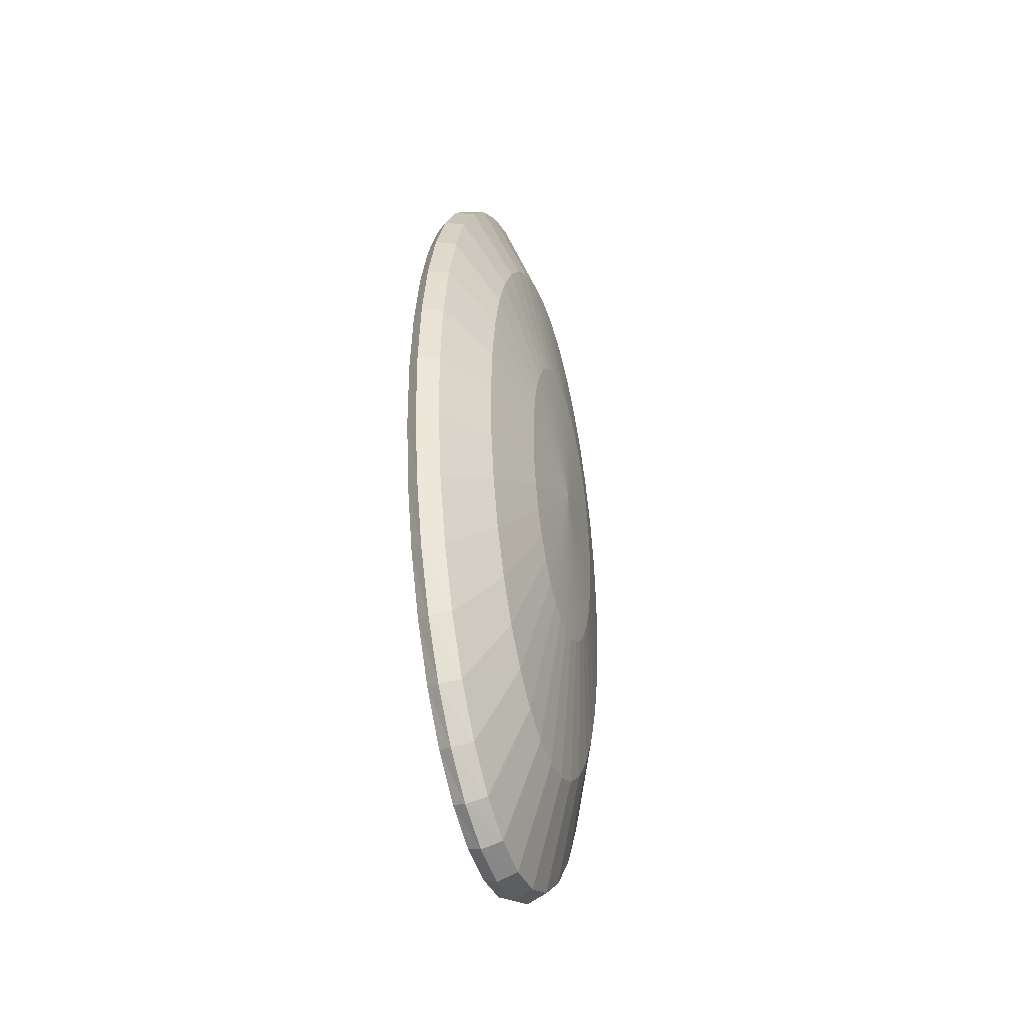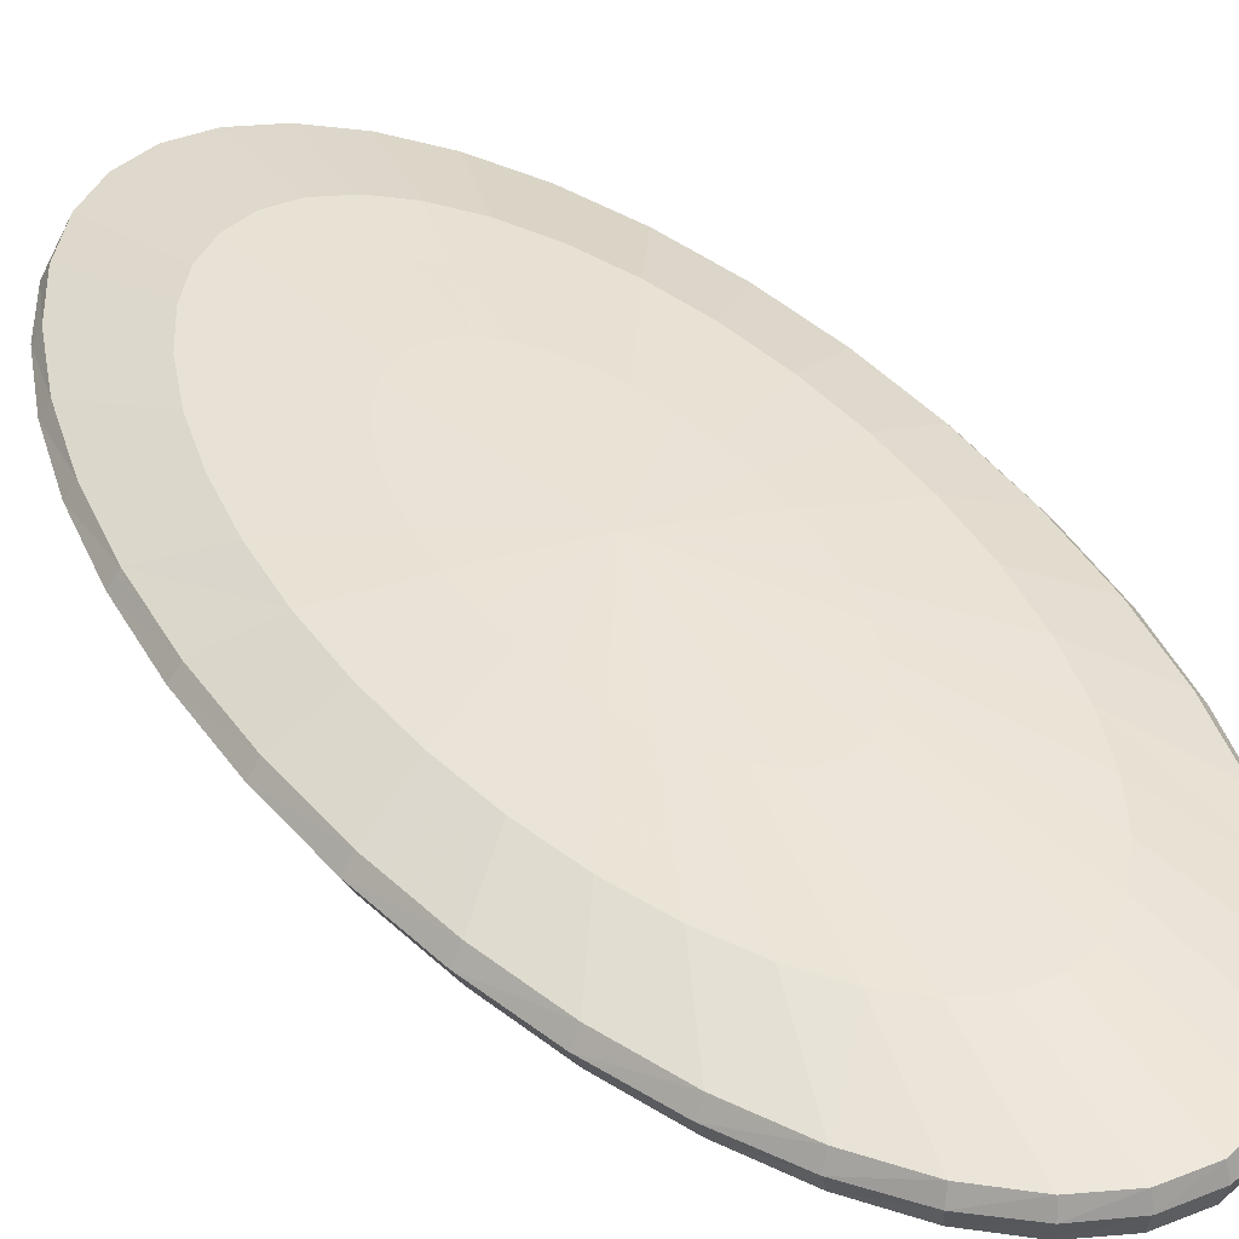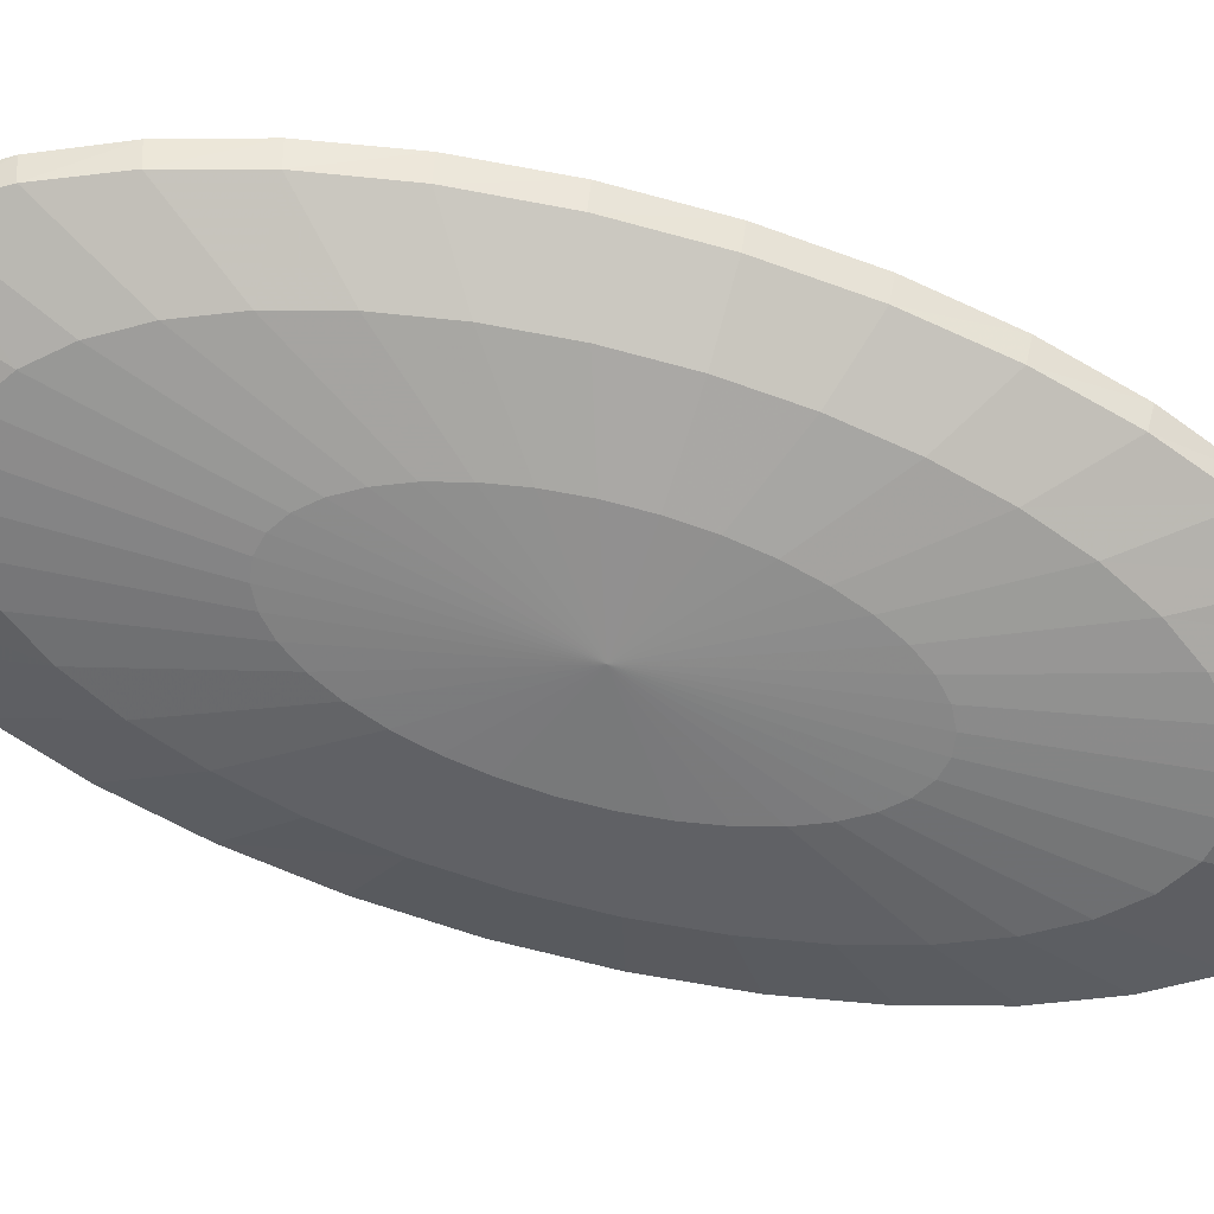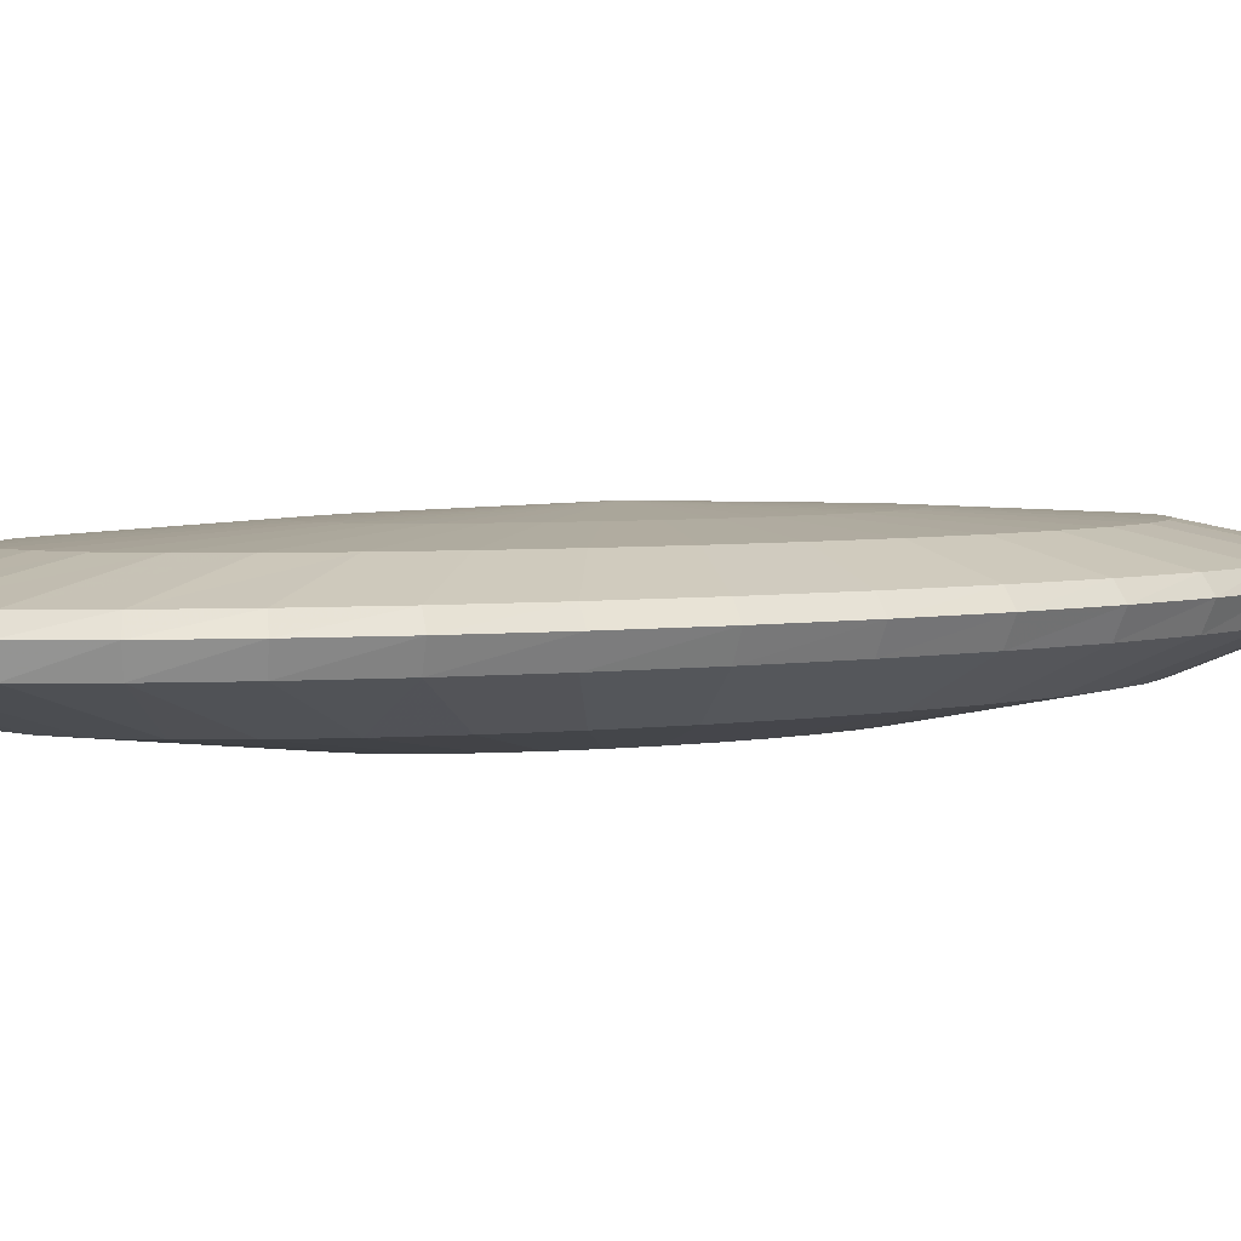
<metadata>
{"format":"obj","ext":"obj","renderer":"f3d","projection":"perspective","resolution":1024,"background":"white","views":[{"elev":-47.1,"azim":110.5,"up":"+Y"},{"elev":43.3,"azim":-35.5,"up":"+Z"},{"elev":-61.7,"azim":71.8,"up":"+Z"},{"elev":4.0,"azim":-123.8,"up":"+Z"}]}
</metadata>
<code>
g Object_1
v 36.11 -7.387 -18.38
v 36.67 -21.22 -18.38
v -2e-06 -21.22 -21.01
v 66.72 4.339 -10.9
v 67.75 -21.22 -10.9
v 89.18 12.5 2.747
v 90.56 -21.22 2.747
v 93.25 12.89 10.93
v 94.69 -21.22 10.93
v 94.69 -21.22 10.93
v 93.25 12.89 10.93
v 89.18 12.5 16.29
v 90.56 -21.22 16.29
v 66.72 4.339 25.03
v 67.75 -21.22 25.03
v 36.11 -7.387 28.61
v 36.67 -21.22 28.61
v -2e-06 -21.22 31.24
v 34.46 6.024 -18.38
v 63.67 29.12 -10.9
v 85.1 45.19 2.747
v 88.98 45.96 10.93
v 88.98 45.96 10.93
v 85.1 45.19 16.29
v 63.67 29.12 25.03
v 34.46 6.024 28.61
v 31.75 18.61 -18.38
v 58.67 52.37 -10.9
v 78.43 75.87 2.747
v 82.01 76.99 10.93
v 78.43 75.87 16.29
v 58.67 52.37 25.03
v 31.75 18.61 28.61
v 28.09 29.98 -18.38
v 51.9 73.39 -10.9
v 69.37 103.6 2.747
v 72.54 105 10.93
v 69.37 103.6 16.29
v 51.9 73.39 25.03
v 28.09 29.98 28.61
v 23.57 39.8 -18.38
v -2e-06 -21.22 -21.01
v 43.55 91.53 -10.9
v 58.21 127.5 2.747
v 60.87 129.3 10.93
v 58.21 127.5 16.29
v 43.55 91.53 25.03
v 23.57 39.8 28.61
v -2e-06 -21.22 31.24
v 18.33 47.76 -18.38
v -2e-06 -21.22 -21.01
v 33.88 106.2 -10.9
v 45.28 146.9 2.747
v 47.35 148.9 10.93
v 45.28 146.9 16.29
v 33.88 106.2 25.03
v 18.33 47.76 28.61
v 12.54 53.63 -18.38
v 23.17 117.1 -10.9
v 30.97 161.2 2.747
v 32.39 163.4 10.93
v 30.97 161.2 16.29
v 23.17 117.1 25.03
v 12.54 53.63 28.61
v -2e-06 -21.22 31.24
v 6.367 57.22 -18.38
v 11.76 123.7 -10.9
v 15.73 170 2.747
v 16.44 172.2 10.93
v 15.73 170 16.29
v 11.76 123.7 25.03
v 6.367 57.22 28.61
v 5e-06 58.43 -18.38
v 1.1e-05 126 -10.9
v 1.5e-05 173 2.747
v 1.5e-05 175.2 10.93
v 1.5e-05 173 16.29
v 1.1e-05 126 25.03
v 5e-06 58.43 28.61
v -6.367 57.22 -18.38
v -11.76 123.7 -10.9
v -15.73 170 2.747
v -16.44 172.2 10.93
v -15.73 170 16.29
v -11.76 123.7 25.03
v -6.367 57.22 28.61
v -12.54 53.63 -18.38
v -23.17 117.1 -10.9
v -30.97 161.2 2.747
v -32.39 163.4 10.93
v -30.97 161.2 16.29
v -23.17 117.1 25.03
v -12.54 53.63 28.61
v -18.33 47.76 -18.38
v -33.88 106.2 -10.9
v -45.28 146.9 2.747
v -47.35 148.9 10.93
v -45.28 146.9 16.29
v -33.88 106.2 25.03
v -18.33 47.76 28.61
v -23.57 39.8 -18.38
v -43.55 91.53 -10.9
v -58.21 127.5 2.747
v -60.87 129.3 10.93
v -58.21 127.5 16.29
v -43.55 91.53 25.03
v -23.57 39.8 28.61
v -28.09 29.98 -18.38
v -2e-06 -21.22 -21.01
v -51.9 73.39 -10.9
v -69.37 103.6 2.747
v -72.54 105 10.93
v -69.37 103.6 16.29
v -51.9 73.39 25.03
v -28.09 29.98 28.61
v -31.75 18.61 -18.38
v -58.67 52.37 -10.9
v -78.43 75.87 2.747
v -82.01 76.99 10.93
v -78.43 75.87 16.29
v -58.67 52.37 25.03
v -31.75 18.61 28.61
v -34.46 6.024 -18.38
v -63.67 29.12 -10.9
v -85.1 45.19 2.747
v -88.98 45.96 10.93
v -88.98 45.96 10.93
v -85.1 45.19 16.29
v -63.67 29.12 25.03
v -34.46 6.024 28.61
v -36.11 -7.387 -18.38
v -66.72 4.339 -10.9
v -89.18 12.5 2.747
v -93.25 12.89 10.93
v -93.25 12.89 10.93
v -89.18 12.5 16.29
v -66.72 4.339 25.03
v -36.11 -7.387 28.61
v -36.67 -21.22 -18.38
v -67.75 -21.22 -10.9
v -90.56 -21.22 2.747
v -94.69 -21.22 10.93
v -94.69 -21.22 10.93
v -90.56 -21.22 16.29
v -67.75 -21.22 25.03
v -36.67 -21.22 28.61
v -36.11 -35.05 -18.38
v -66.72 -46.78 -10.9
v -89.18 -54.94 2.747
v -93.25 -55.33 10.93
v -93.25 -55.33 10.93
v -89.18 -54.94 16.29
v -66.72 -46.78 25.03
v -36.11 -35.05 28.61
v -34.46 -48.46 -18.38
v -63.67 -71.56 -10.9
v -85.1 -87.63 2.747
v -88.98 -88.4 10.93
v -88.98 -88.4 10.93
v -85.1 -87.63 16.29
v -63.67 -71.56 25.03
v -34.46 -48.46 28.61
v -31.75 -61.04 -18.38
v -58.67 -94.81 -10.9
v -78.43 -118.3 2.747
v -82.01 -119.4 10.93
v -78.43 -118.3 16.29
v -58.67 -94.81 25.03
v -31.75 -61.04 28.61
v -28.09 -72.42 -18.38
v -51.9 -115.8 -10.9
v -69.37 -146 2.747
v -72.54 -147.5 10.93
v -69.37 -146 16.29
v -51.9 -115.8 25.03
v -28.09 -72.42 28.61
v -23.57 -82.23 -18.38
v -43.55 -134 -10.9
v -58.21 -170 2.747
v -60.87 -171.7 10.93
v -58.21 -170 16.29
v -43.55 -134 25.03
v -23.57 -82.23 28.61
v -18.33 -90.2 -18.38
v -33.88 -148.7 -10.9
v -45.28 -189.4 2.747
v -47.35 -191.3 10.93
v -45.28 -189.4 16.29
v -33.88 -148.7 25.03
v -18.33 -90.2 28.61
v -2e-06 -21.22 31.24
v -12.54 -96.07 -18.38
v -23.17 -159.5 -10.9
v -30.97 -203.7 2.747
v -32.39 -205.8 10.93
v -30.97 -203.7 16.29
v -23.17 -159.5 25.03
v -12.54 -96.07 28.61
v -6.367 -99.66 -18.38
v -11.76 -166.2 -10.9
v -15.73 -212.4 2.747
v -16.44 -214.7 10.93
v -15.73 -212.4 16.29
v -11.76 -166.2 25.03
v -6.367 -99.66 28.61
v -9e-06 -100.9 -18.38
v -1.5e-05 -168.4 -10.9
v -1.9e-05 -215.4 2.747
v -1.9e-05 -217.6 10.93
v -1.9e-05 -215.4 16.29
v -1.5e-05 -168.4 25.03
v -9e-06 -100.9 28.61
v 6.367 -99.66 -18.38
v -9e-06 -100.9 -18.38
v 6.367 -99.66 -18.38
v 11.76 -166.2 -10.9
v -1.5e-05 -168.4 -10.9
v 15.73 -212.4 2.747
v -1.9e-05 -215.4 2.747
v 16.44 -214.7 10.93
v -1.9e-05 -217.6 10.93
v 15.73 -212.4 16.29
v -1.9e-05 -215.4 16.29
v 11.76 -166.2 25.03
v -1.5e-05 -168.4 25.03
v 6.367 -99.66 28.61
v -9e-06 -100.9 28.61
v 6.367 -99.66 28.61
v 12.54 -96.07 -18.38
v 12.54 -96.07 -18.38
v 23.17 -159.5 -10.9
v 30.97 -203.7 2.747
v 32.39 -205.8 10.93
v 30.97 -203.7 16.29
v 23.17 -159.5 25.03
v 12.54 -96.07 28.61
v 12.54 -96.07 28.61
v 18.33 -90.2 -18.38
v 18.33 -90.2 -18.38
v 33.88 -148.7 -10.9
v 45.28 -189.4 2.747
v 47.35 -191.3 10.93
v 45.28 -189.4 16.29
v 33.88 -148.7 25.03
v 18.33 -90.2 28.61
v 18.33 -90.2 28.61
v 23.57 -82.23 -18.38
v 23.57 -82.23 -18.38
v 43.55 -134 -10.9
v 58.21 -170 2.747
v 60.87 -171.7 10.93
v 58.21 -170 16.29
v 43.55 -134 25.03
v 23.57 -82.23 28.61
v 23.57 -82.23 28.61
v 28.09 -72.42 -18.38
v 51.9 -115.8 -10.9
v 69.37 -146 2.747
v 72.54 -147.5 10.93
v 69.37 -146 16.29
v 51.9 -115.8 25.03
v 28.09 -72.42 28.61
v 31.75 -61.04 -18.38
v 58.67 -94.81 -10.9
v 78.43 -118.3 2.747
v 82.01 -119.4 10.93
v 78.43 -118.3 16.29
v 58.67 -94.81 25.03
v 31.75 -61.04 28.61
v 34.46 -48.46 -18.38
v 63.67 -71.56 -10.9
v 85.1 -87.63 2.747
v 88.98 -88.4 10.93
v 88.98 -88.4 10.93
v 85.1 -87.63 16.29
v 63.67 -71.56 25.03
v 34.46 -48.46 28.61
v 36.11 -35.05 -18.38
v 66.72 -46.78 -10.9
v 89.18 -54.94 2.747
v 93.25 -55.33 10.93
v 93.25 -55.33 10.93
v 89.18 -54.94 16.29
v 66.72 -46.78 25.03
v 36.11 -35.05 28.61
f 2 3 1
f 1 4 2
f 4 5 2
f 4 6 5
f 6 7 5
f 6 8 7
f 8 9 7
f 11 12 10
f 12 13 10
f 12 14 13
f 14 15 13
f 14 16 15
f 16 17 15
f 16 18 17
f 1 3 19
f 19 20 1
f 20 4 1
f 20 21 4
f 21 6 4
f 21 22 6
f 22 8 6
f 23 24 11
f 24 12 11
f 24 25 12
f 25 14 12
f 25 26 14
f 26 16 14
f 26 18 16
f 19 3 27
f 27 28 19
f 28 20 19
f 28 29 20
f 29 21 20
f 29 30 21
f 30 22 21
f 30 31 23
f 31 24 23
f 31 32 24
f 32 25 24
f 32 33 25
f 33 26 25
f 33 18 26
f 27 3 34
f 34 35 27
f 35 28 27
f 35 36 28
f 36 29 28
f 36 37 29
f 37 30 29
f 37 38 30
f 38 31 30
f 38 39 31
f 39 32 31
f 39 40 32
f 40 33 32
f 40 18 33
f 34 42 41
f 41 43 34
f 43 35 34
f 43 44 35
f 44 36 35
f 44 45 36
f 45 37 36
f 45 46 37
f 46 38 37
f 46 47 38
f 47 39 38
f 47 48 39
f 48 40 39
f 48 49 40
f 41 51 50
f 50 52 41
f 52 43 41
f 52 53 43
f 53 44 43
f 53 54 44
f 54 45 44
f 54 55 45
f 55 46 45
f 55 56 46
f 56 47 46
f 56 57 47
f 57 48 47
f 57 49 48
f 50 51 58
f 58 59 50
f 59 52 50
f 59 60 52
f 60 53 52
f 60 61 53
f 61 54 53
f 61 62 54
f 62 55 54
f 62 63 55
f 63 56 55
f 63 64 56
f 64 57 56
f 64 65 57
f 58 51 66
f 66 67 58
f 67 59 58
f 67 68 59
f 68 60 59
f 68 69 60
f 69 61 60
f 69 70 61
f 70 62 61
f 70 71 62
f 71 63 62
f 71 72 63
f 72 64 63
f 72 65 64
f 66 51 73
f 73 74 66
f 74 67 66
f 74 75 67
f 75 68 67
f 75 76 68
f 76 69 68
f 76 77 69
f 77 70 69
f 77 78 70
f 78 71 70
f 78 79 71
f 79 72 71
f 79 65 72
f 73 51 80
f 80 81 73
f 81 74 73
f 81 82 74
f 82 75 74
f 82 83 75
f 83 76 75
f 83 84 76
f 84 77 76
f 84 85 77
f 85 78 77
f 85 86 78
f 86 79 78
f 86 65 79
f 80 51 87
f 87 88 80
f 88 81 80
f 88 89 81
f 89 82 81
f 89 90 82
f 90 83 82
f 90 91 83
f 91 84 83
f 91 92 84
f 92 85 84
f 92 93 85
f 93 86 85
f 93 65 86
f 87 51 94
f 94 95 87
f 95 88 87
f 95 96 88
f 96 89 88
f 96 97 89
f 97 90 89
f 97 98 90
f 98 91 90
f 98 99 91
f 99 92 91
f 99 100 92
f 100 93 92
f 100 65 93
f 94 51 101
f 101 102 94
f 102 95 94
f 102 103 95
f 103 96 95
f 103 104 96
f 104 97 96
f 104 105 97
f 105 98 97
f 105 106 98
f 106 99 98
f 106 107 99
f 107 100 99
f 107 65 100
f 101 109 108
f 108 110 101
f 110 102 101
f 110 111 102
f 111 103 102
f 111 112 103
f 112 104 103
f 112 113 104
f 113 105 104
f 113 114 105
f 114 106 105
f 114 115 106
f 115 107 106
f 115 65 107
f 108 109 116
f 116 117 108
f 117 110 108
f 117 118 110
f 118 111 110
f 118 119 111
f 119 112 111
f 119 120 112
f 120 113 112
f 120 121 113
f 121 114 113
f 121 122 114
f 122 115 114
f 122 65 115
f 116 109 123
f 123 124 116
f 124 117 116
f 124 125 117
f 125 118 117
f 125 126 118
f 126 119 118
f 127 128 119
f 128 120 119
f 128 129 120
f 129 121 120
f 129 130 121
f 130 122 121
f 130 65 122
f 123 109 131
f 131 132 123
f 132 124 123
f 132 133 124
f 133 125 124
f 133 134 125
f 134 126 125
f 135 136 127
f 136 128 127
f 136 137 128
f 137 129 128
f 137 138 129
f 138 130 129
f 138 65 130
f 131 109 139
f 139 140 131
f 140 132 131
f 140 141 132
f 141 133 132
f 141 142 133
f 142 134 133
f 143 144 135
f 144 136 135
f 144 145 136
f 145 137 136
f 145 146 137
f 146 138 137
f 146 65 138
f 139 109 147
f 147 148 139
f 148 140 139
f 148 149 140
f 149 141 140
f 149 150 141
f 150 142 141
f 151 152 143
f 152 144 143
f 152 153 144
f 153 145 144
f 153 154 145
f 154 146 145
f 154 65 146
f 147 109 155
f 155 156 147
f 156 148 147
f 156 157 148
f 157 149 148
f 157 158 149
f 158 150 149
f 159 160 151
f 160 152 151
f 160 161 152
f 161 153 152
f 161 162 153
f 162 154 153
f 162 65 154
f 155 109 163
f 163 164 155
f 164 156 155
f 164 165 156
f 165 157 156
f 165 166 157
f 166 158 157
f 166 167 159
f 167 160 159
f 167 168 160
f 168 161 160
f 168 169 161
f 169 162 161
f 169 65 162
f 163 109 170
f 170 171 163
f 171 164 163
f 171 172 164
f 172 165 164
f 172 173 165
f 173 166 165
f 173 174 166
f 174 167 166
f 174 175 167
f 175 168 167
f 175 176 168
f 176 169 168
f 176 65 169
f 170 109 177
f 177 178 170
f 178 171 170
f 178 179 171
f 179 172 171
f 179 180 172
f 180 173 172
f 180 181 173
f 181 174 173
f 181 182 174
f 182 175 174
f 182 183 175
f 183 176 175
f 183 65 176
f 177 109 184
f 184 185 177
f 185 178 177
f 185 186 178
f 186 179 178
f 186 187 179
f 187 180 179
f 187 188 180
f 188 181 180
f 188 189 181
f 189 182 181
f 189 190 182
f 190 183 182
f 190 191 183
f 184 109 192
f 192 193 184
f 193 185 184
f 193 194 185
f 194 186 185
f 194 195 186
f 195 187 186
f 195 196 187
f 196 188 187
f 196 197 188
f 197 189 188
f 197 198 189
f 198 190 189
f 198 191 190
f 192 109 199
f 199 200 192
f 200 193 192
f 200 201 193
f 201 194 193
f 201 202 194
f 202 195 194
f 202 203 195
f 203 196 195
f 203 204 196
f 204 197 196
f 204 205 197
f 205 198 197
f 205 191 198
f 199 109 206
f 206 207 199
f 207 200 199
f 207 208 200
f 208 201 200
f 208 209 201
f 209 202 201
f 209 210 202
f 210 203 202
f 210 211 203
f 211 204 203
f 211 212 204
f 212 205 204
f 212 191 205
f 206 109 213
f 215 216 214
f 216 217 214
f 216 218 217
f 218 219 217
f 218 220 219
f 220 221 219
f 220 222 221
f 222 223 221
f 222 224 223
f 224 225 223
f 224 226 225
f 226 227 225
f 228 191 212
f 213 109 229
f 230 231 215
f 231 216 215
f 231 232 216
f 232 218 216
f 232 233 218
f 233 220 218
f 233 234 220
f 234 222 220
f 234 235 222
f 235 224 222
f 235 236 224
f 236 226 224
f 237 191 228
f 229 109 238
f 239 240 230
f 240 231 230
f 240 241 231
f 241 232 231
f 241 242 232
f 242 233 232
f 242 243 233
f 243 234 233
f 243 244 234
f 244 235 234
f 244 245 235
f 245 236 235
f 246 191 237
f 238 42 247
f 248 249 239
f 249 240 239
f 249 250 240
f 250 241 240
f 250 251 241
f 251 242 241
f 251 252 242
f 252 243 242
f 252 253 243
f 253 244 243
f 253 254 244
f 254 245 244
f 255 191 246
f 248 3 256
f 256 257 248
f 257 249 248
f 257 258 249
f 258 250 249
f 258 259 250
f 259 251 250
f 259 260 251
f 260 252 251
f 260 261 252
f 261 253 252
f 261 262 253
f 262 254 253
f 262 18 254
f 256 3 263
f 263 264 256
f 264 257 256
f 264 265 257
f 265 258 257
f 265 266 258
f 266 259 258
f 266 267 259
f 267 260 259
f 267 268 260
f 268 261 260
f 268 269 261
f 269 262 261
f 269 18 262
f 263 3 270
f 270 271 263
f 271 264 263
f 271 272 264
f 272 265 264
f 272 273 265
f 273 266 265
f 274 275 266
f 275 267 266
f 275 276 267
f 276 268 267
f 276 277 268
f 277 269 268
f 277 18 269
f 270 3 278
f 278 279 270
f 279 271 270
f 279 280 271
f 280 272 271
f 280 281 272
f 281 273 272
f 282 283 274
f 283 275 274
f 283 284 275
f 284 276 275
f 284 285 276
f 285 277 276
f 285 18 277
f 278 3 2
f 2 5 278
f 5 279 278
f 5 7 279
f 7 280 279
f 7 9 280
f 9 281 280
f 10 13 282
f 13 283 282
f 13 15 283
f 15 284 283
f 15 17 284
f 17 285 284
f 17 18 285

</code>
